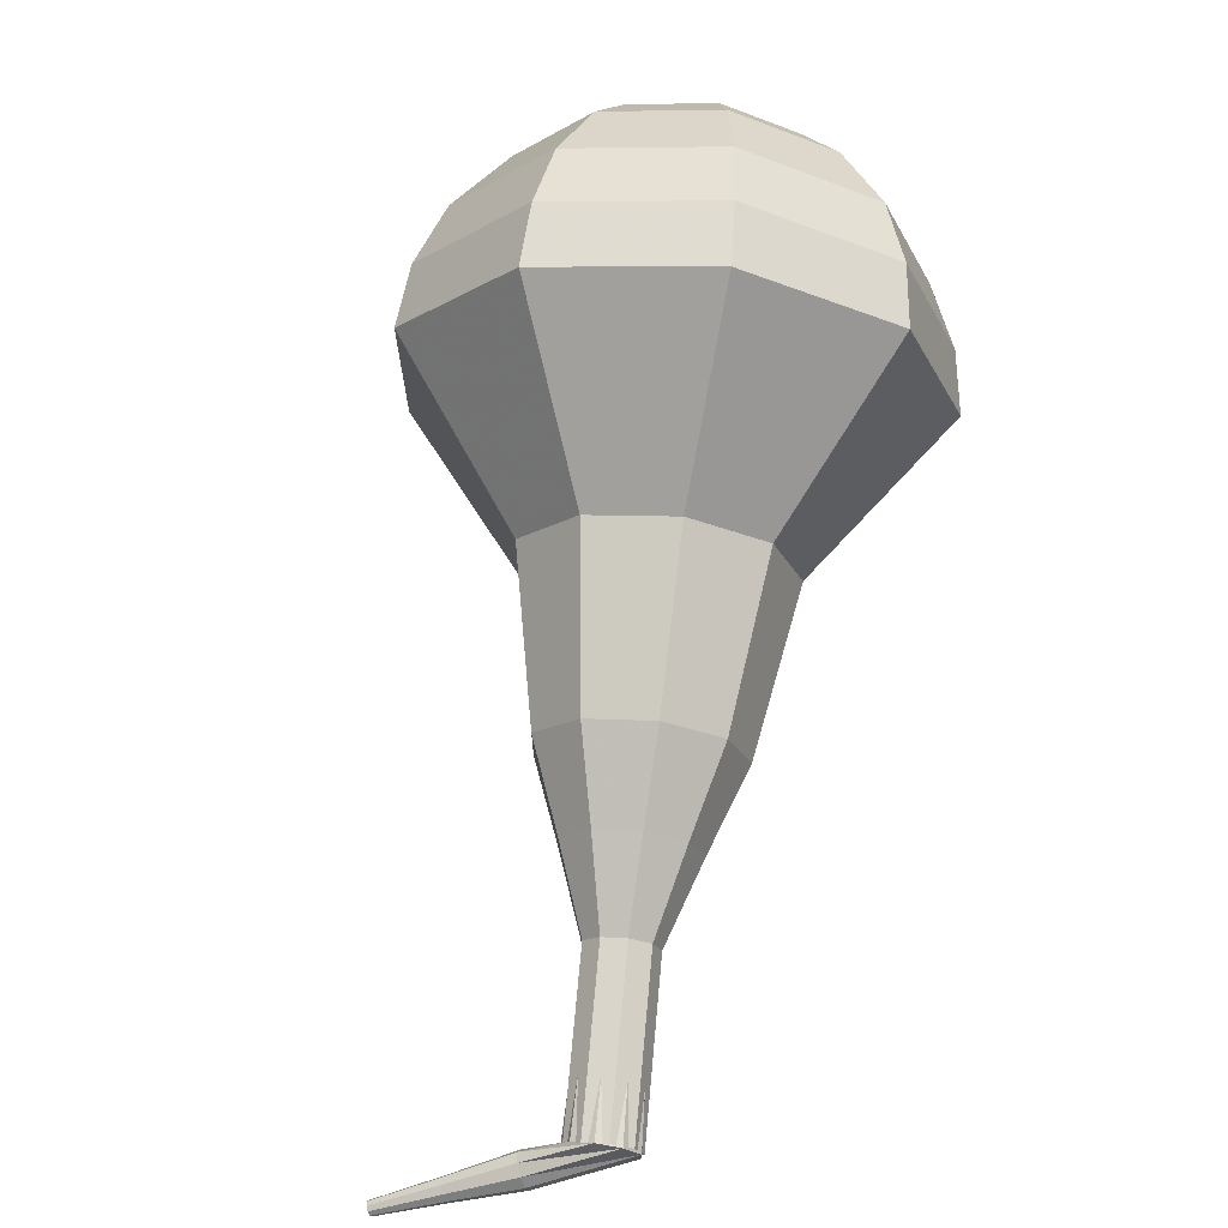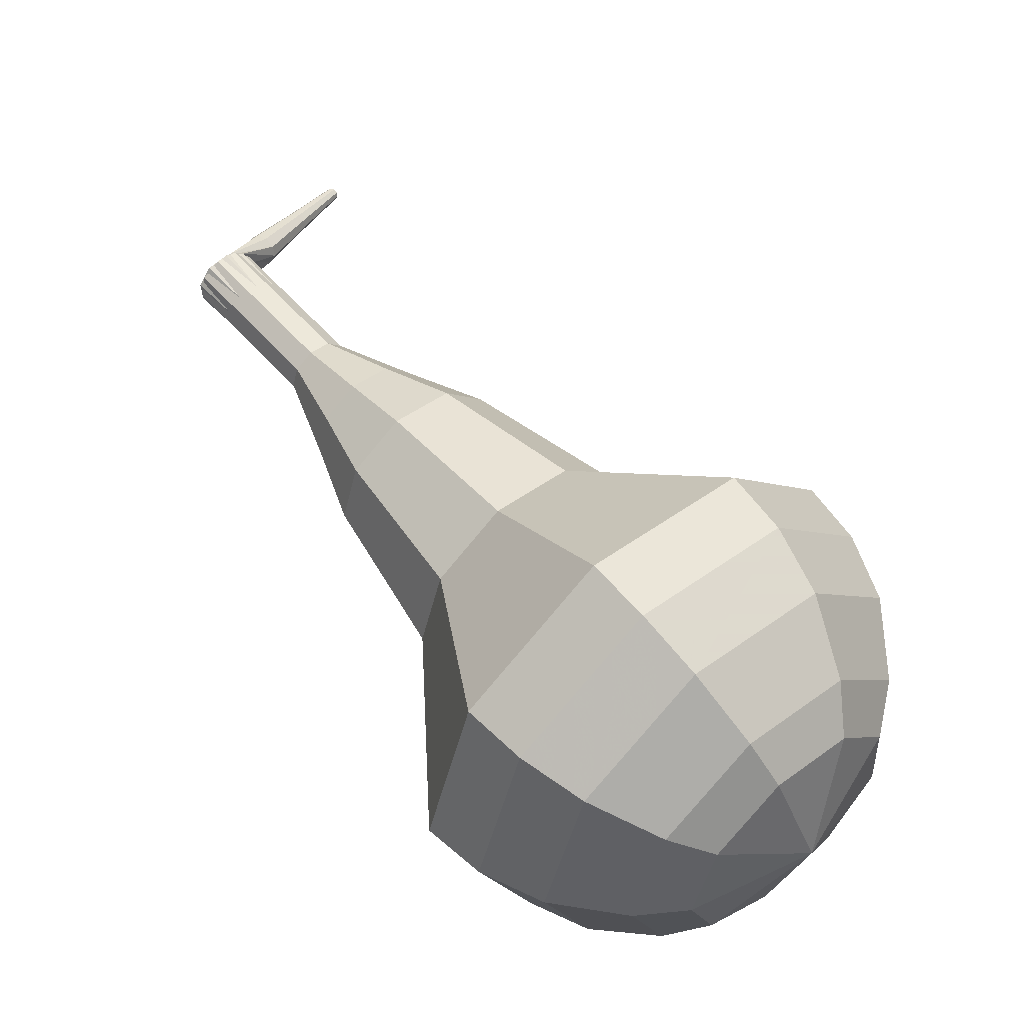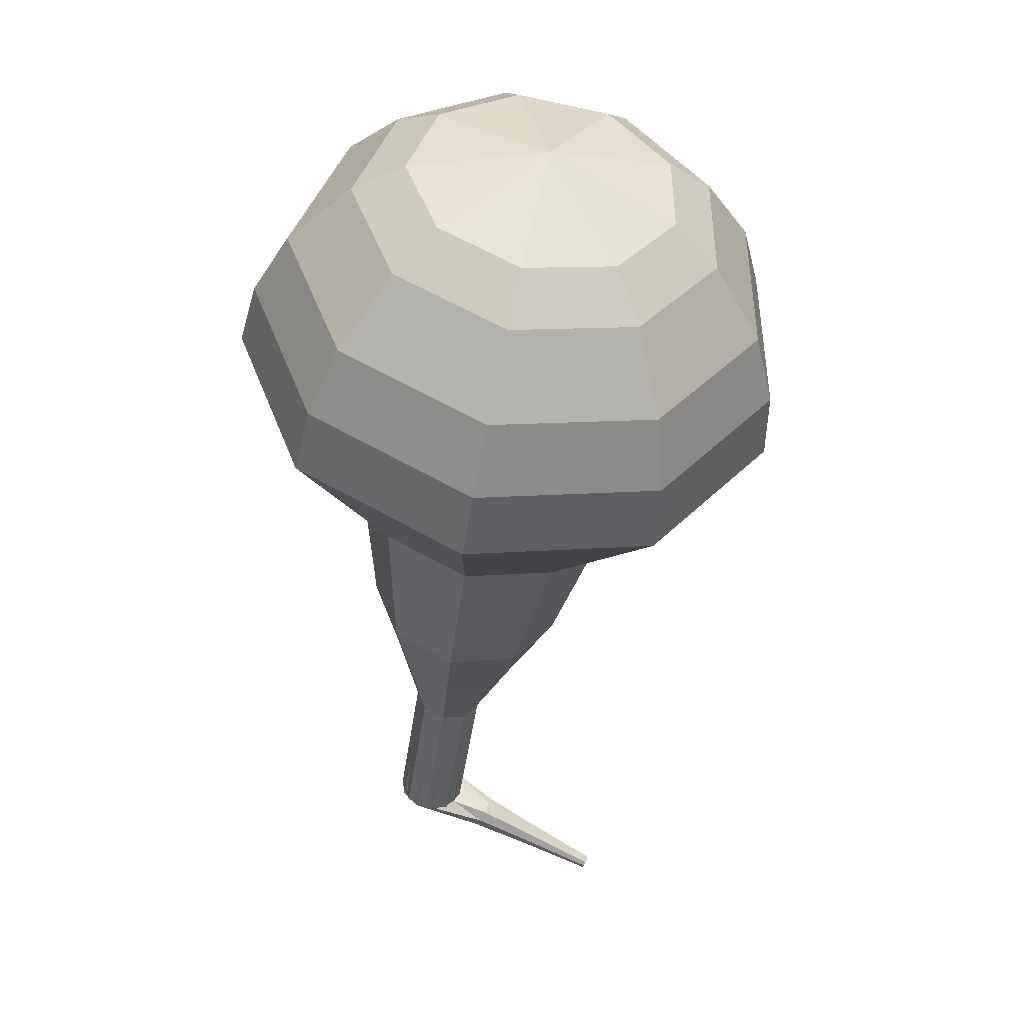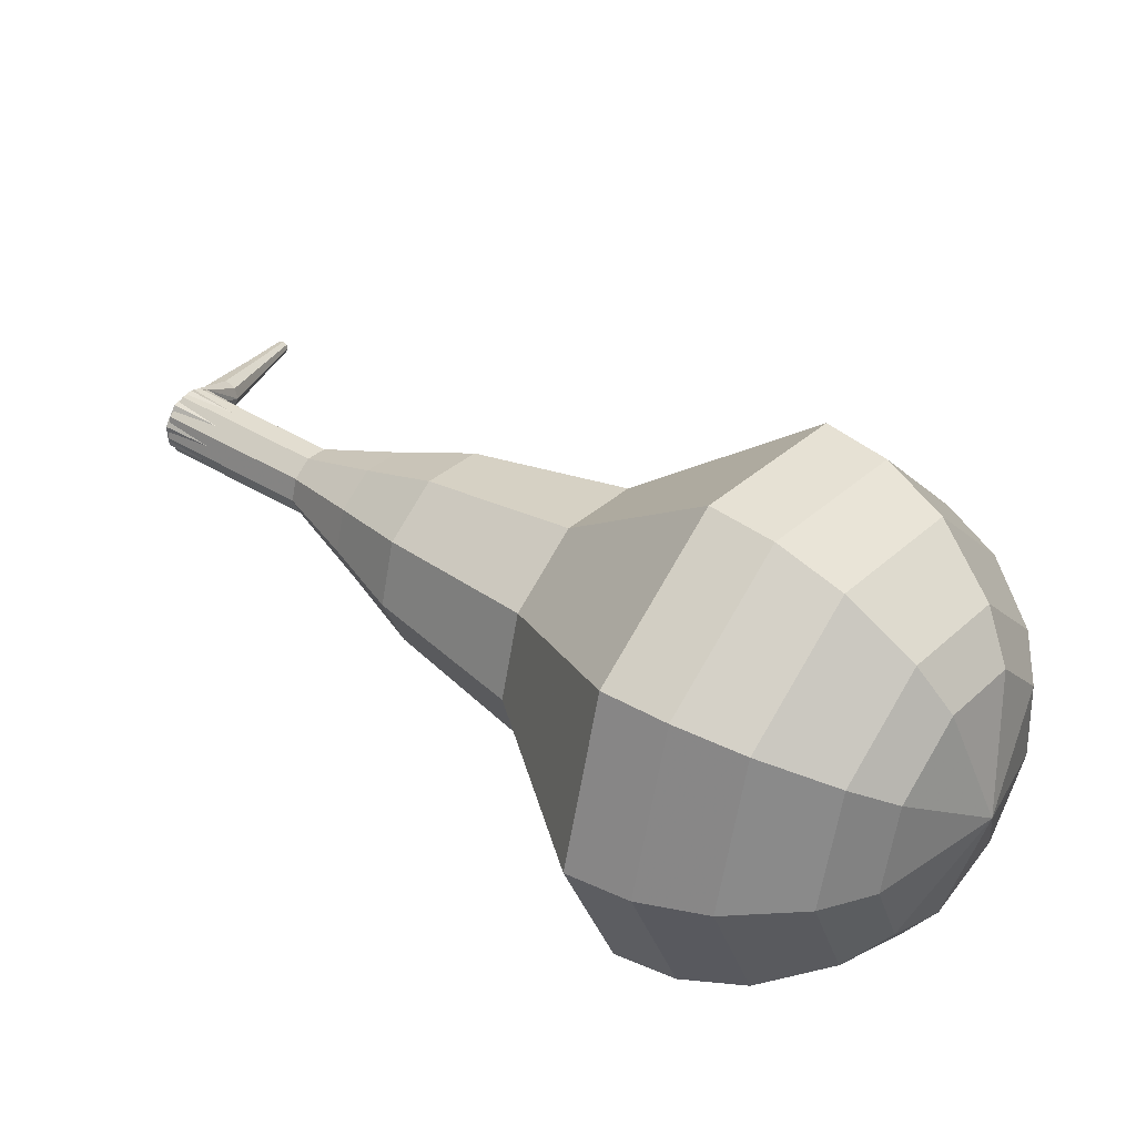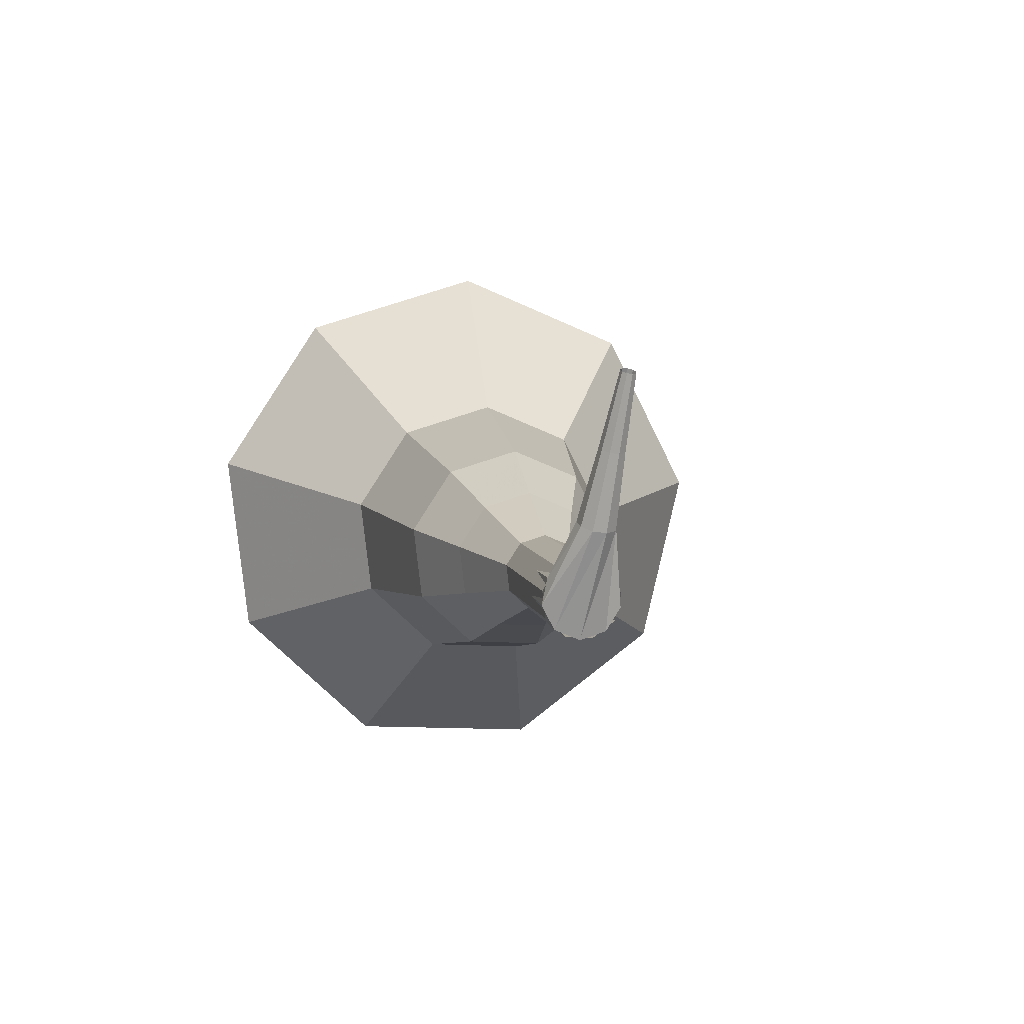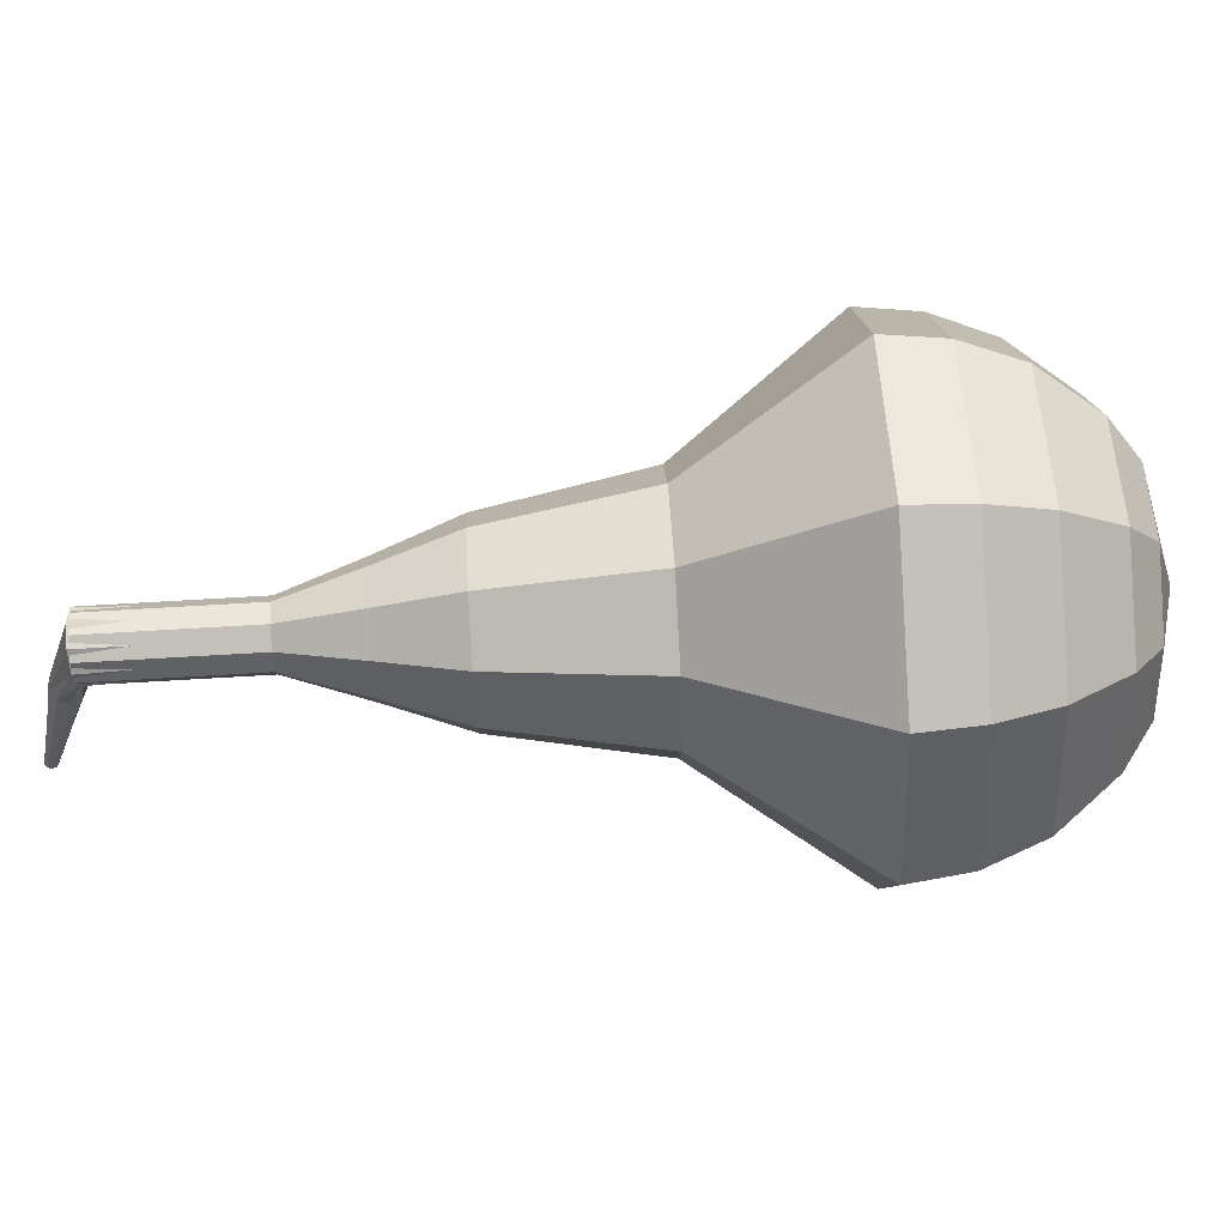
<metadata>
{"format":"obj","ext":"obj","renderer":"f3d","projection":"perspective","resolution":1024,"background":"white","views":[{"elev":66.6,"azim":-25.6,"up":"+Z"},{"elev":59.5,"azim":108.9,"up":"+Z"},{"elev":-40.2,"azim":141.4,"up":"+Z"},{"elev":44.5,"azim":96.9,"up":"+Z"},{"elev":-54.5,"azim":-116.9,"up":"+Y"},{"elev":-16.6,"azim":59.2,"up":"+Z"}]}
</metadata>
<code>
g tube1
v 169.1 121.3 189.8
v 168.2 122 186.6
v 165.8 123.6 184.9
v 162.9 125.3 185.5
v 160.9 126.3 188.1
v 160.8 126.1 191.5
v 162.6 124.9 194.1
v 165.5 123.1 194.7
v 168 121.7 193
v 169.1 121.3 189.8
v 168.5 122.8 189.9
v 167.8 123.3 187.6
v 166 124.5 186.3
v 163.9 125.7 186.7
v 162.5 126.4 188.6
v 162.4 126.3 191.1
v 163.7 125.4 193
v 165.8 124.1 193.5
v 167.7 123.1 192.2
v 168.5 122.8 189.9
v 165.8 125.4 189.9
v 165.8 125.4 189.9
v 165.8 125.4 189.9
v 165.8 125.4 189.9
v 165.8 125.4 189.9
v 165.8 125.4 189.9
v 165.8 125.4 189.9
v 165.8 125.4 189.9
v 165.8 125.4 189.9
v 165.8 125.4 189.9
v 151.1 102.7 188.4
v 151.4 102.6 187.7
v 151.9 102.3 187.4
v 152.4 101.9 187.5
v 152.7 101.6 188
v 152.7 101.6 188.7
v 152.3 101.8 189.2
v 151.8 102.2 189.3
v 151.3 102.5 189
v 151.1 102.7 188.4
v 150.3 103.1 187.8
v 150.3 103 187.5
v 150.3 102.7 187.3
v 150.2 102.4 187.4
v 150 102.2 187.7
v 150 102.2 188
v 149.9 102.4 188.2
v 150 102.7 188.3
v 150.1 103 188.1
v 150.3 103.1 187.8
v 148.4 103.4 187.3
v 148.4 103.3 187.1
v 148.4 103.2 187
v 148.3 102.9 187
v 148.2 102.8 187.2
v 148.2 102.8 187.4
v 148.2 103 187.6
v 148.2 103.2 187.6
v 148.3 103.4 187.5
v 148.4 103.4 187.3
v 146.5 103.8 186.7
v 146.5 103.8 186.6
v 146.5 103.6 186.6
v 146.5 103.5 186.6
v 146.4 103.4 186.7
v 146.4 103.4 186.8
v 146.4 103.5 186.9
v 146.4 103.7 186.9
v 146.5 103.8 186.9
v 146.5 103.8 186.7
f 1 2 12
f 12 11 1
f 2 3 13
f 13 12 2
f 3 4 14
f 14 13 3
f 4 5 15
f 15 14 4
f 5 6 16
f 16 15 5
f 6 7 17
f 17 16 6
f 7 8 18
f 18 17 7
f 8 9 19
f 19 18 8
f 9 10 20
f 20 19 9
f 11 12 22
f 22 21 11
f 12 13 23
f 23 22 12
f 13 14 24
f 24 23 13
f 14 15 25
f 25 24 14
f 15 16 26
f 26 25 15
f 16 17 27
f 27 26 16
f 17 18 28
f 28 27 17
f 18 19 29
f 29 28 18
f 19 20 30
f 30 29 19
f 21 22 32
f 32 31 21
f 22 23 33
f 33 32 22
f 23 24 34
f 34 33 23
f 24 25 35
f 35 34 24
f 25 26 36
f 36 35 25
f 26 27 37
f 37 36 26
f 27 28 38
f 38 37 27
f 28 29 39
f 39 38 28
f 29 30 40
f 40 39 29
f 31 32 42
f 42 41 31
f 32 33 43
f 43 42 32
f 33 34 44
f 44 43 33
f 34 35 45
f 45 44 34
f 35 36 46
f 46 45 35
f 36 37 47
f 47 46 36
f 37 38 48
f 48 47 37
f 38 39 49
f 49 48 38
f 39 40 50
f 50 49 39
f 41 42 52
f 52 51 41
f 42 43 53
f 53 52 42
f 43 44 54
f 54 53 43
f 44 45 55
f 55 54 44
f 45 46 56
f 56 55 45
f 46 47 57
f 57 56 46
f 47 48 58
f 58 57 47
f 48 49 59
f 59 58 48
f 49 50 60
f 60 59 49
f 51 52 62
f 62 61 51
f 52 53 63
f 63 62 52
f 53 54 64
f 64 63 53
f 54 55 65
f 65 64 54
f 55 56 66
f 66 65 55
f 56 57 67
f 67 66 56
f 57 58 68
f 68 67 57
f 58 59 69
f 69 68 58
f 59 60 70
f 70 69 59
v 152.8 101.6 188.4
v 152.6 101.8 187.7
v 152.1 102.1 187.4
v 151.6 102.4 187.5
v 151.2 102.6 188
v 151.1 102.6 188.7
v 151.5 102.3 189.2
v 152.1 102 189.3
v 152.6 101.7 189
v 152.8 101.6 188.4
v 154.1 103.7 188.5
v 153.9 103.9 187.9
v 153.4 104.2 187.5
v 152.8 104.5 187.6
v 152.4 104.7 188.2
v 152.4 104.7 188.8
v 152.8 104.5 189.4
v 153.3 104.1 189.5
v 153.8 103.8 189.1
v 154.1 103.7 188.5
v 155.3 105.8 188.6
v 155.1 106 188
v 154.6 106.3 187.7
v 154.1 106.6 187.8
v 153.7 106.8 188.3
v 153.6 106.8 189
v 154 106.6 189.5
v 154.6 106.2 189.6
v 155.1 105.9 189.3
v 155.3 105.8 188.6
v 157.3 107.5 188.8
v 157 107.8 187.6
v 156.1 108.4 186.9
v 155 109 187.2
v 154.2 109.4 188.1
v 154.2 109.3 189.4
v 154.9 108.9 190.4
v 155.9 108.2 190.6
v 156.9 107.7 190
v 157.3 107.5 188.8
v 159.4 109.1 188.9
v 158.9 109.6 187.1
v 157.5 110.5 186.2
v 155.8 111.4 186.5
v 154.7 112 188
v 154.7 111.9 189.9
v 155.7 111.2 191.4
v 157.3 110.2 191.7
v 158.8 109.4 190.7
v 159.4 109.1 188.9
v 162.7 112.9 189.2
v 162 113.4 186.8
v 160.2 114.6 185.5
v 158 115.9 186
v 156.5 116.7 187.9
v 156.4 116.5 190.5
v 157.8 115.6 192.5
v 159.9 114.3 192.9
v 161.9 113.2 191.6
v 162.7 112.9 189.2
v 168.4 115.2 189.5
v 167.1 116.3 184.7
v 163.3 118.7 182.1
v 159 121.2 183
v 156 122.7 186.9
v 155.9 122.5 192.1
v 158.6 120.6 196
v 162.9 118 196.9
v 166.8 115.8 194.3
v 168.4 115.2 189.5
v 169.2 116.9 189.6
v 167.9 118 184.9
v 164.3 120.3 182.5
v 160 122.8 183.3
v 157.2 124.2 187.1
v 157 124 192.1
v 159.7 122.2 195.9
v 163.8 119.6 196.7
v 167.6 117.5 194.3
v 169.2 116.9 189.6
v 169.5 118.9 189.7
v 168.3 119.9 185.6
v 165.1 122 183.3
v 161.3 124.2 184.1
v 158.7 125.5 187.5
v 158.6 125.2 191.9
v 161 123.6 195.3
v 164.7 121.3 196.1
v 168.1 119.5 193.9
v 169.5 118.9 189.7
v 169.1 121.3 189.8
v 168.2 122 186.6
v 165.8 123.6 184.9
v 162.9 125.3 185.5
v 160.9 126.3 188.1
v 160.8 126.1 191.5
v 162.6 124.9 194.1
v 165.5 123.1 194.7
v 168 121.7 193
v 169.1 121.3 189.8
v 168.5 122.8 189.9
v 167.8 123.3 187.6
v 166 124.5 186.3
v 163.9 125.7 186.7
v 162.5 126.4 188.6
v 162.4 126.3 191.1
v 163.7 125.4 193
v 165.8 124.1 193.5
v 167.7 123.1 192.2
v 168.5 122.8 189.9
v 165.8 125.4 189.9
v 165.8 125.4 189.9
v 165.8 125.4 189.9
v 165.8 125.4 189.9
v 165.8 125.4 189.9
v 165.8 125.4 189.9
v 165.8 125.4 189.9
v 165.8 125.4 189.9
v 165.8 125.4 189.9
v 165.8 125.4 189.9
f 71 72 82
f 82 81 71
f 72 73 83
f 83 82 72
f 73 74 84
f 84 83 73
f 74 75 85
f 85 84 74
f 75 76 86
f 86 85 75
f 76 77 87
f 87 86 76
f 77 78 88
f 88 87 77
f 78 79 89
f 89 88 78
f 79 80 90
f 90 89 79
f 81 82 92
f 92 91 81
f 82 83 93
f 93 92 82
f 83 84 94
f 94 93 83
f 84 85 95
f 95 94 84
f 85 86 96
f 96 95 85
f 86 87 97
f 97 96 86
f 87 88 98
f 98 97 87
f 88 89 99
f 99 98 88
f 89 90 100
f 100 99 89
f 91 92 102
f 102 101 91
f 92 93 103
f 103 102 92
f 93 94 104
f 104 103 93
f 94 95 105
f 105 104 94
f 95 96 106
f 106 105 95
f 96 97 107
f 107 106 96
f 97 98 108
f 108 107 97
f 98 99 109
f 109 108 98
f 99 100 110
f 110 109 99
f 101 102 112
f 112 111 101
f 102 103 113
f 113 112 102
f 103 104 114
f 114 113 103
f 104 105 115
f 115 114 104
f 105 106 116
f 116 115 105
f 106 107 117
f 117 116 106
f 107 108 118
f 118 117 107
f 108 109 119
f 119 118 108
f 109 110 120
f 120 119 109
f 111 112 122
f 122 121 111
f 112 113 123
f 123 122 112
f 113 114 124
f 124 123 113
f 114 115 125
f 125 124 114
f 115 116 126
f 126 125 115
f 116 117 127
f 127 126 116
f 117 118 128
f 128 127 117
f 118 119 129
f 129 128 118
f 119 120 130
f 130 129 119
f 121 122 132
f 132 131 121
f 122 123 133
f 133 132 122
f 123 124 134
f 134 133 123
f 124 125 135
f 135 134 124
f 125 126 136
f 136 135 125
f 126 127 137
f 137 136 126
f 127 128 138
f 138 137 127
f 128 129 139
f 139 138 128
f 129 130 140
f 140 139 129
f 131 132 142
f 142 141 131
f 132 133 143
f 143 142 132
f 133 134 144
f 144 143 133
f 134 135 145
f 145 144 134
f 135 136 146
f 146 145 135
f 136 137 147
f 147 146 136
f 137 138 148
f 148 147 137
f 138 139 149
f 149 148 138
f 139 140 150
f 150 149 139
f 141 142 152
f 152 151 141
f 142 143 153
f 153 152 142
f 143 144 154
f 154 153 143
f 144 145 155
f 155 154 144
f 145 146 156
f 156 155 145
f 146 147 157
f 157 156 146
f 147 148 158
f 158 157 147
f 148 149 159
f 159 158 148
f 149 150 160
f 160 159 149
f 151 152 162
f 162 161 151
f 152 153 163
f 163 162 152
f 153 154 164
f 164 163 153
f 154 155 165
f 165 164 154
f 155 156 166
f 166 165 155
f 156 157 167
f 167 166 156
f 157 158 168
f 168 167 157
f 158 159 169
f 169 168 158
f 159 160 170
f 170 169 159
f 161 162 172
f 172 171 161
f 162 163 173
f 173 172 162
f 163 164 174
f 174 173 163
f 164 165 175
f 175 174 164
f 165 166 176
f 176 175 165
f 166 167 177
f 177 176 166
f 167 168 178
f 178 177 167
f 168 169 179
f 179 178 168
f 169 170 180
f 180 179 169
f 171 172 182
f 182 181 171
f 172 173 183
f 183 182 172
f 173 174 184
f 184 183 173
f 174 175 185
f 185 184 174
f 175 176 186
f 186 185 175
f 176 177 187
f 187 186 176
f 177 178 188
f 188 187 177
f 178 179 189
f 189 188 178
f 179 180 190
f 190 189 179
g

</code>
